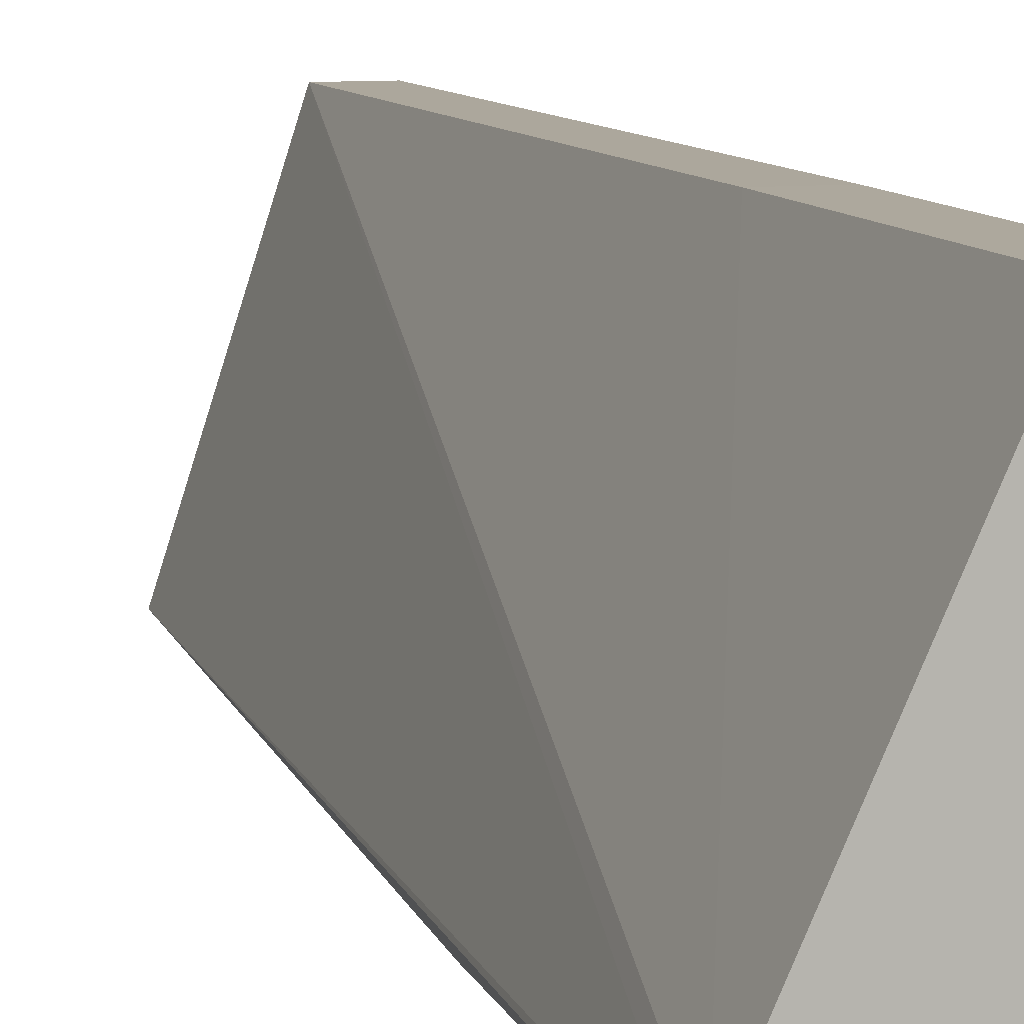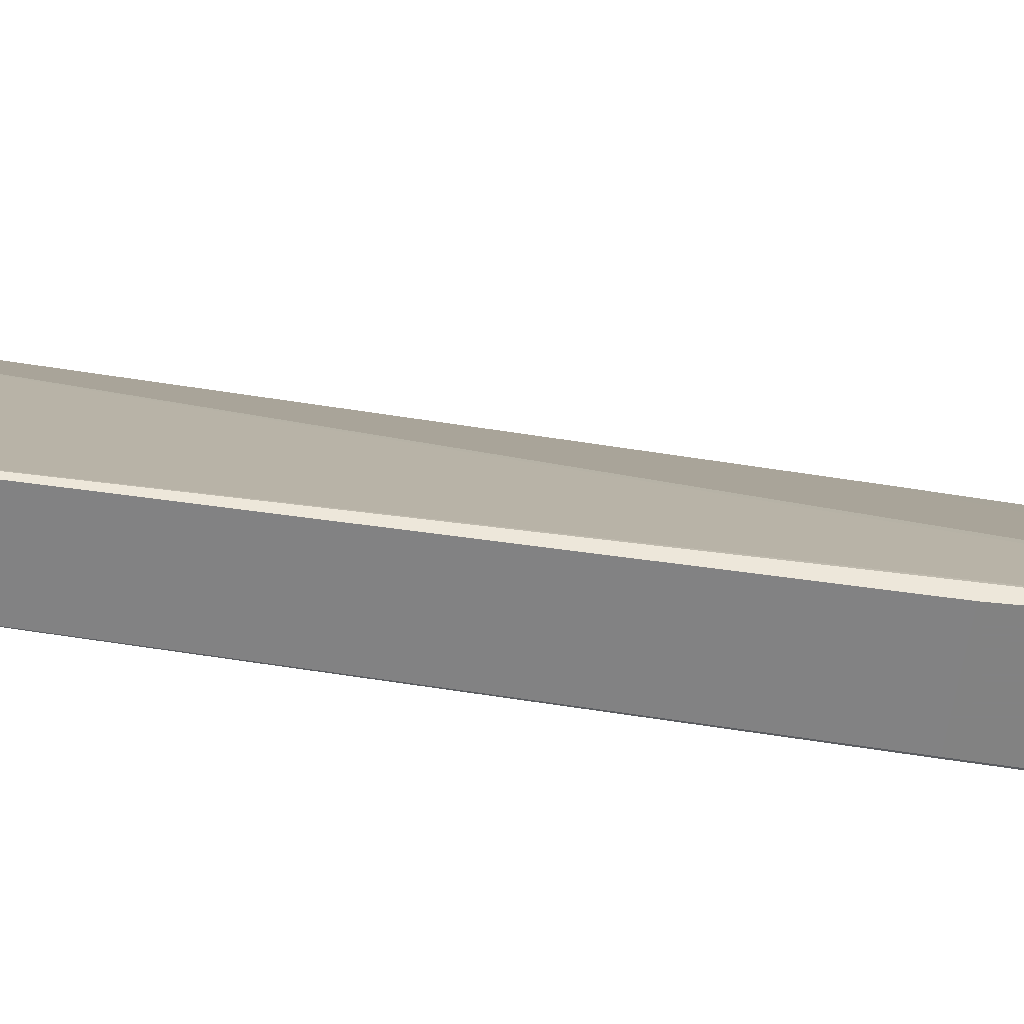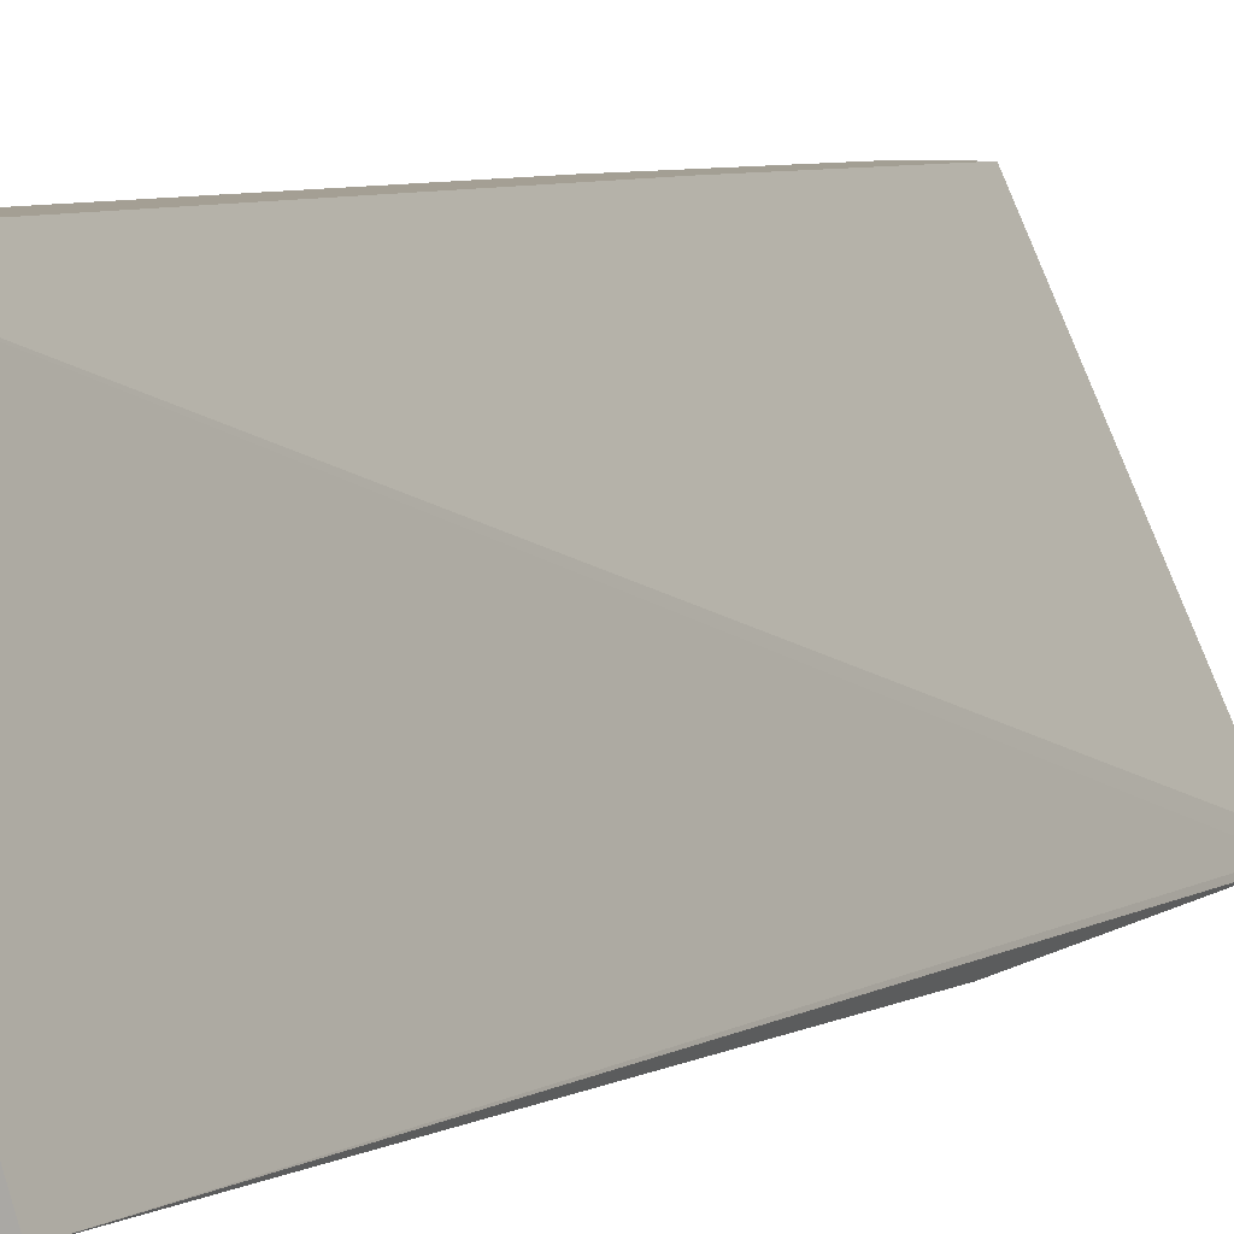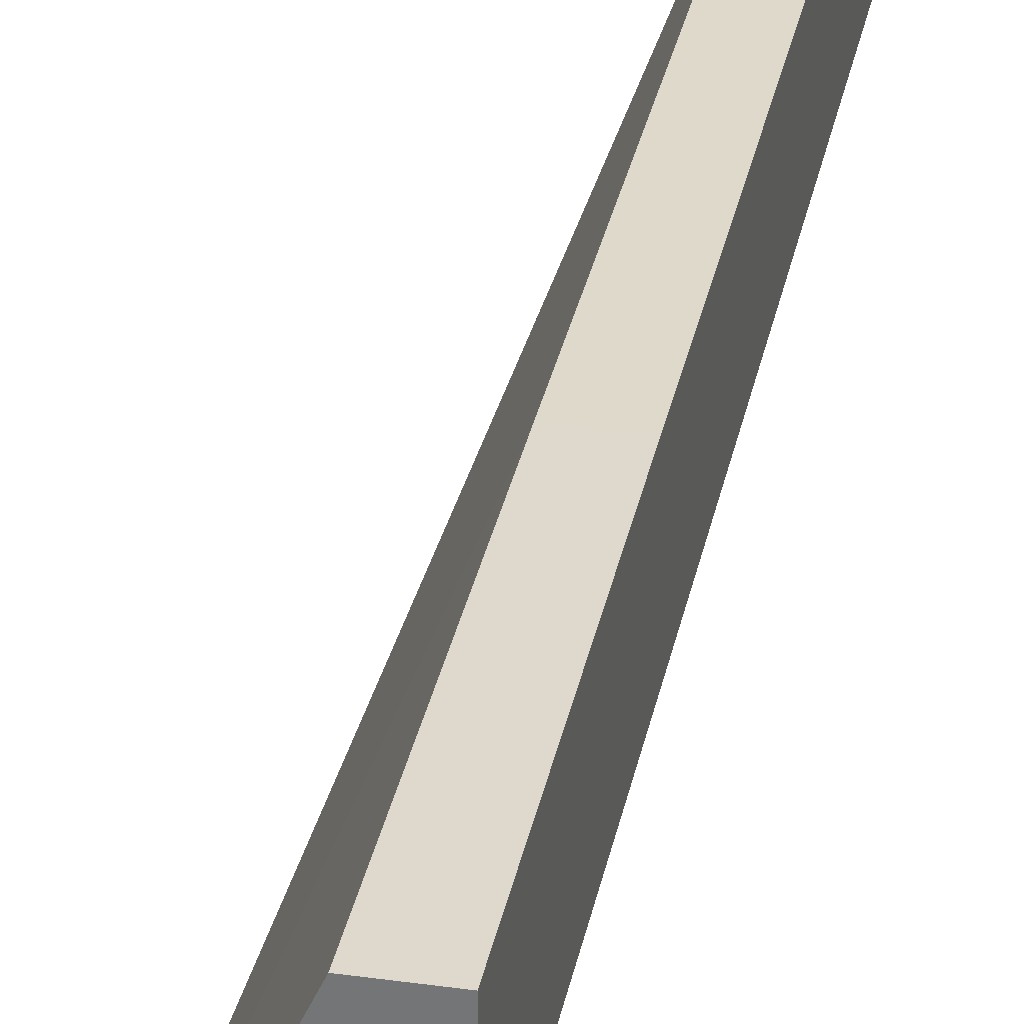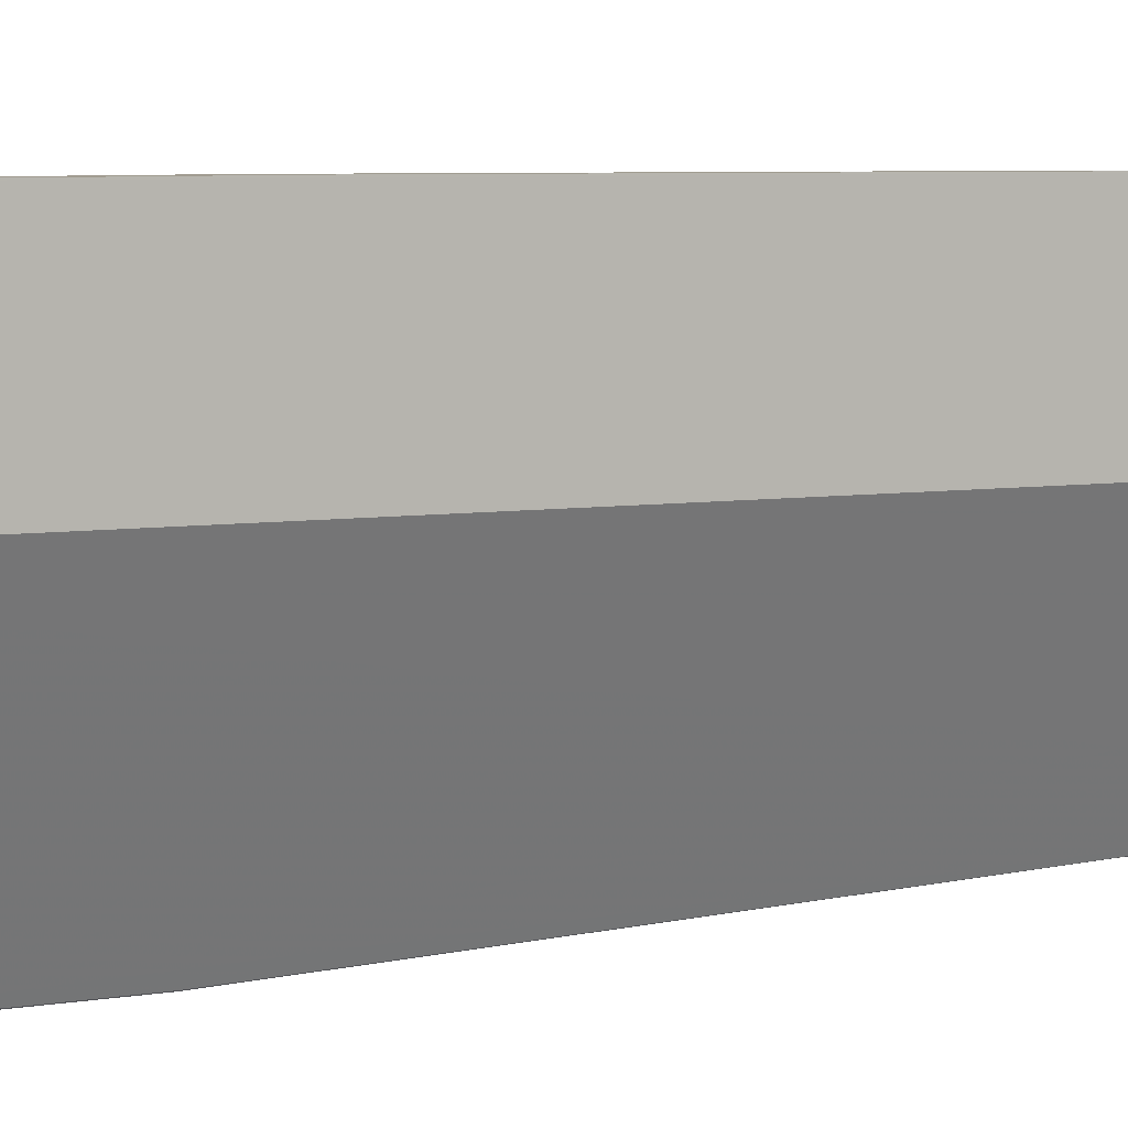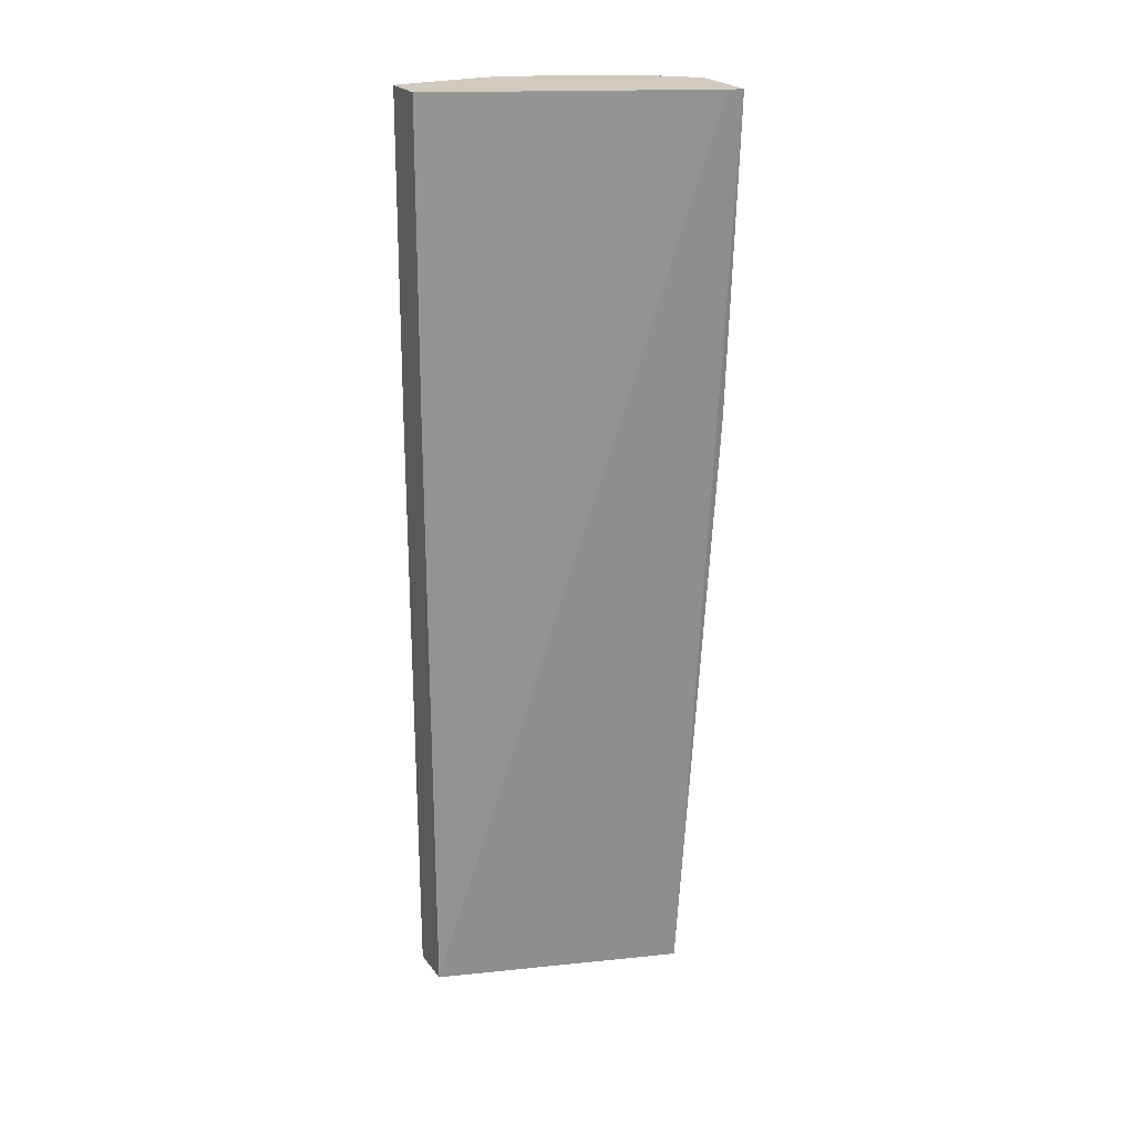
<metadata>
{"format":"obj","ext":"obj","renderer":"f3d","projection":"perspective","resolution":1024,"background":"white","views":[{"elev":8.4,"azim":-16.3,"up":"+Y"},{"elev":-60.7,"azim":-99.1,"up":"+Y"},{"elev":5.6,"azim":-157.1,"up":"+Y"},{"elev":31.8,"azim":11.1,"up":"+Y"},{"elev":4.4,"azim":55.2,"up":"+Y"},{"elev":23.5,"azim":-117.6,"up":"+Z"}]}
</metadata>
<code>
v 0.2432 -0.2448 -0.2121
v 0.2888 -0.2448 0.07052
v 0.2282 -0.2448 0.07052
v 0.3235 -0.2047 0.07052
v 0.3068 -0.2275 0.07052
v 0.3004 -0.241 0.06272
v 0.2927 -0.2448 0.06657
v 0.3037 -0.2443 0.04621
v 0.3026 -0.2448 0.04673
v 0.3026 -0.2448 -0.2121
v 0.3037 -0.2443 -0.2121
v 0.3145 -0.2227 -0.7774
v 0.265 -0.2227 -0.7774
v 0.229 -0.2416 0.07052
v 0.3367 -8.218e-05 -0.7774
v 0.2322 -0.2321 0.07052
v 0.3367 -0.001513 0.07052
v 0.3367 -8.218e-05 -0.2121
v 0.3763 -8.218e-05 -0.2121
v 0.3763 -0.001513 0.07052
v 0.3763 -8.218e-05 -0.7774
v 0.3763 -0.09904 -0.7774
v 0.3763 -0.09905 0.0594
v 0.3609 -0.1299 0.07052
v 0.3741 -0.09683 0.07052
v 0.3763 -0.07923 0.07052
f 23 4 8
f 23 8 12
f 23 12 22
f 23 22 21
f 19 17 20
f 19 20 21
f 18 17 19
f 24 4 23
f 21 22 15
f 24 25 4
f 6 8 4
f 26 25 23
f 26 20 25
f 26 23 20
f 23 21 20
f 25 20 4
f 4 20 3
f 17 3 20
f 22 12 15
f 13 15 12
f 18 19 15
f 24 23 25
f 18 15 16
f 19 21 15
f 16 3 17
f 2 3 1
f 2 4 3
f 5 4 2
f 7 6 5
f 7 8 6
f 7 9 8
f 7 2 9
f 7 5 2
f 9 2 10
f 9 10 8
f 11 8 10
f 5 6 4
f 11 10 12
f 11 12 8
f 14 3 16
f 14 15 13
f 14 13 3
f 14 16 15
f 1 3 13
f 1 13 12
f 10 2 1
f 10 1 12
f 18 16 17

</code>
